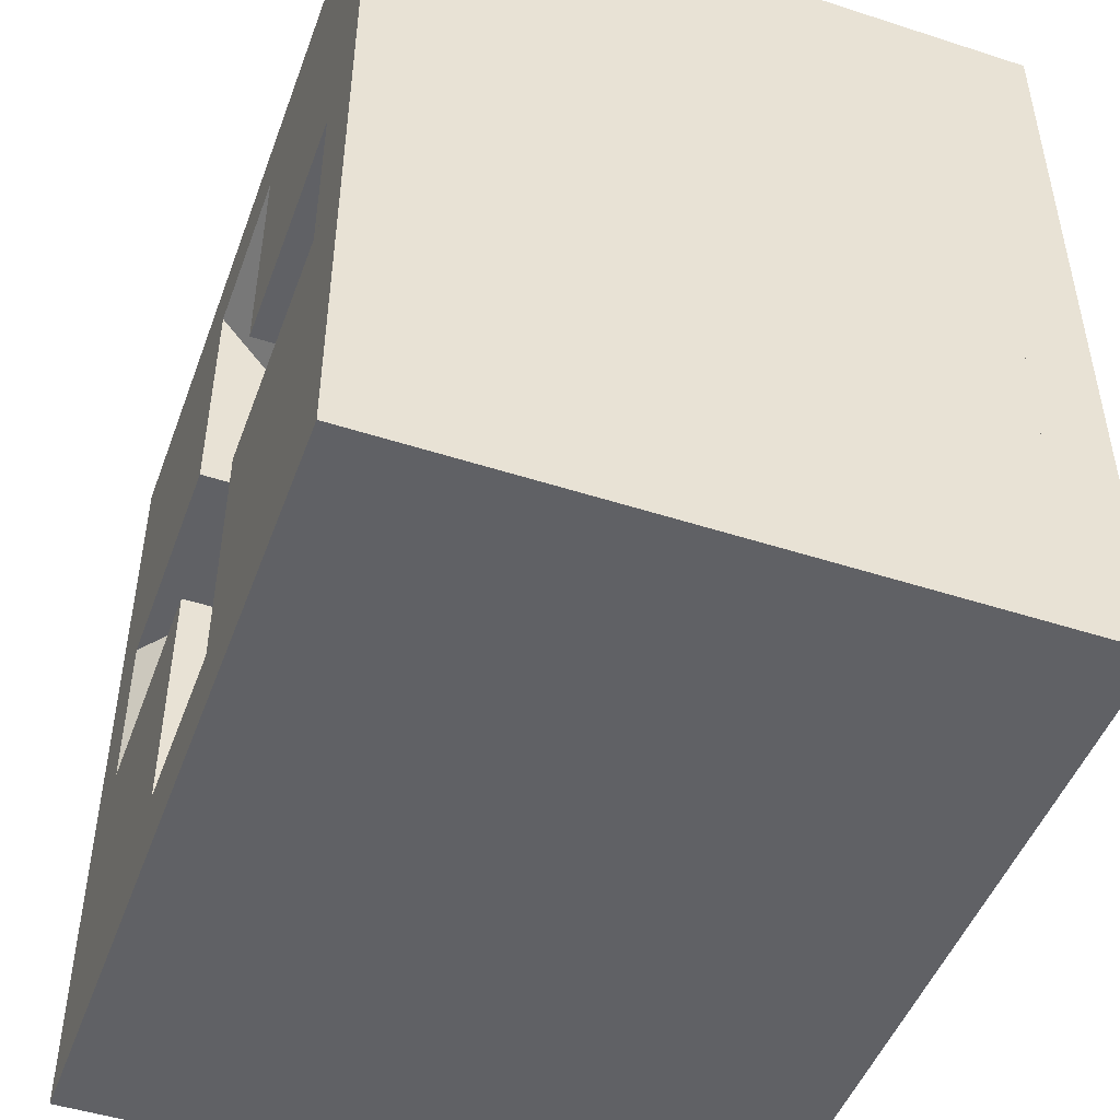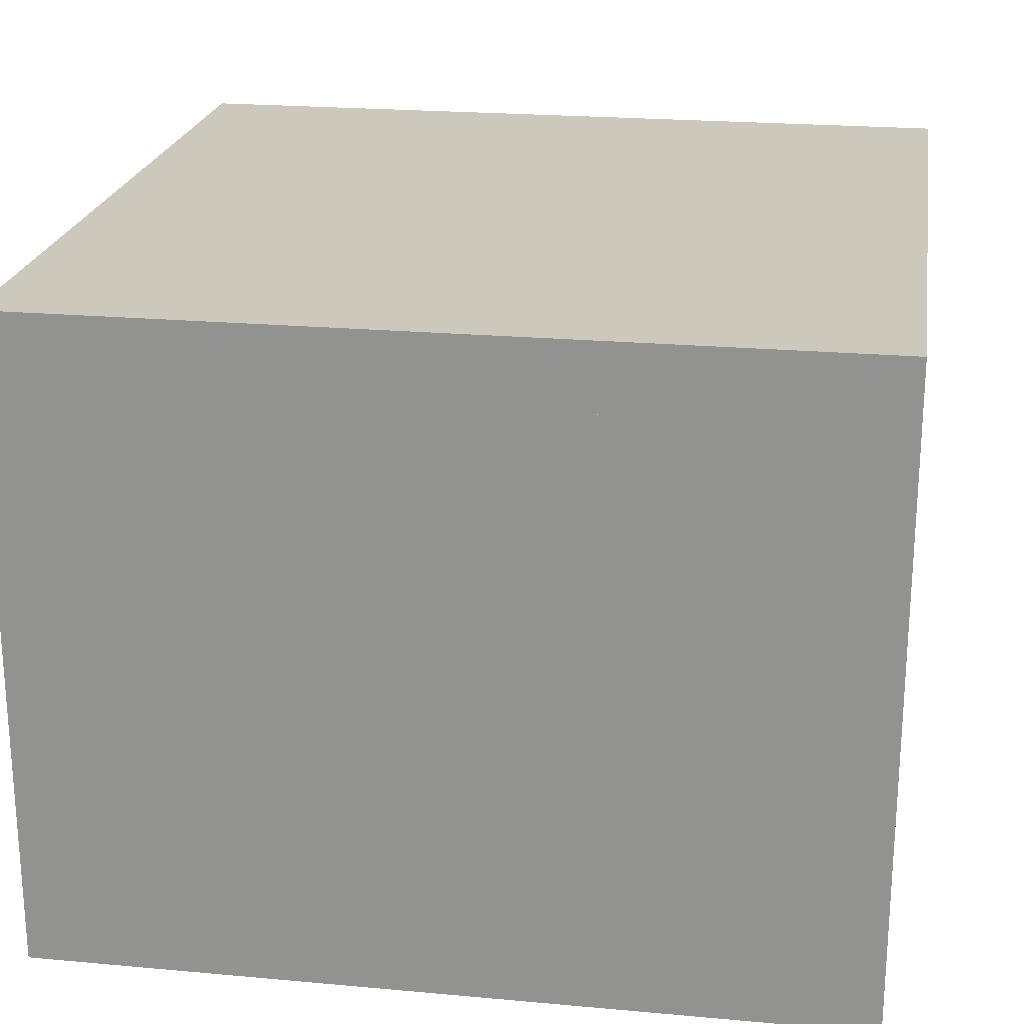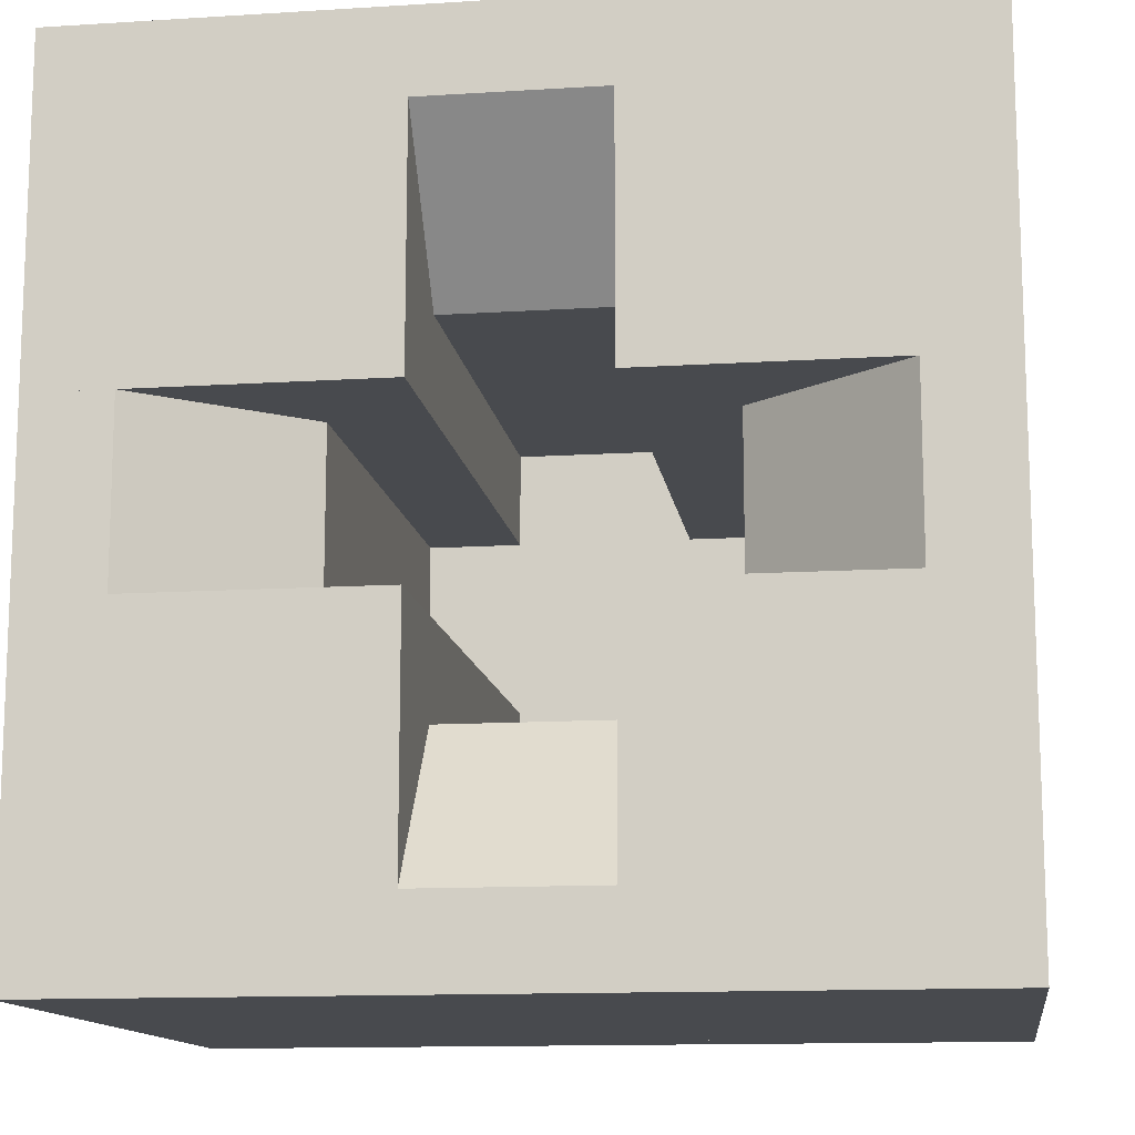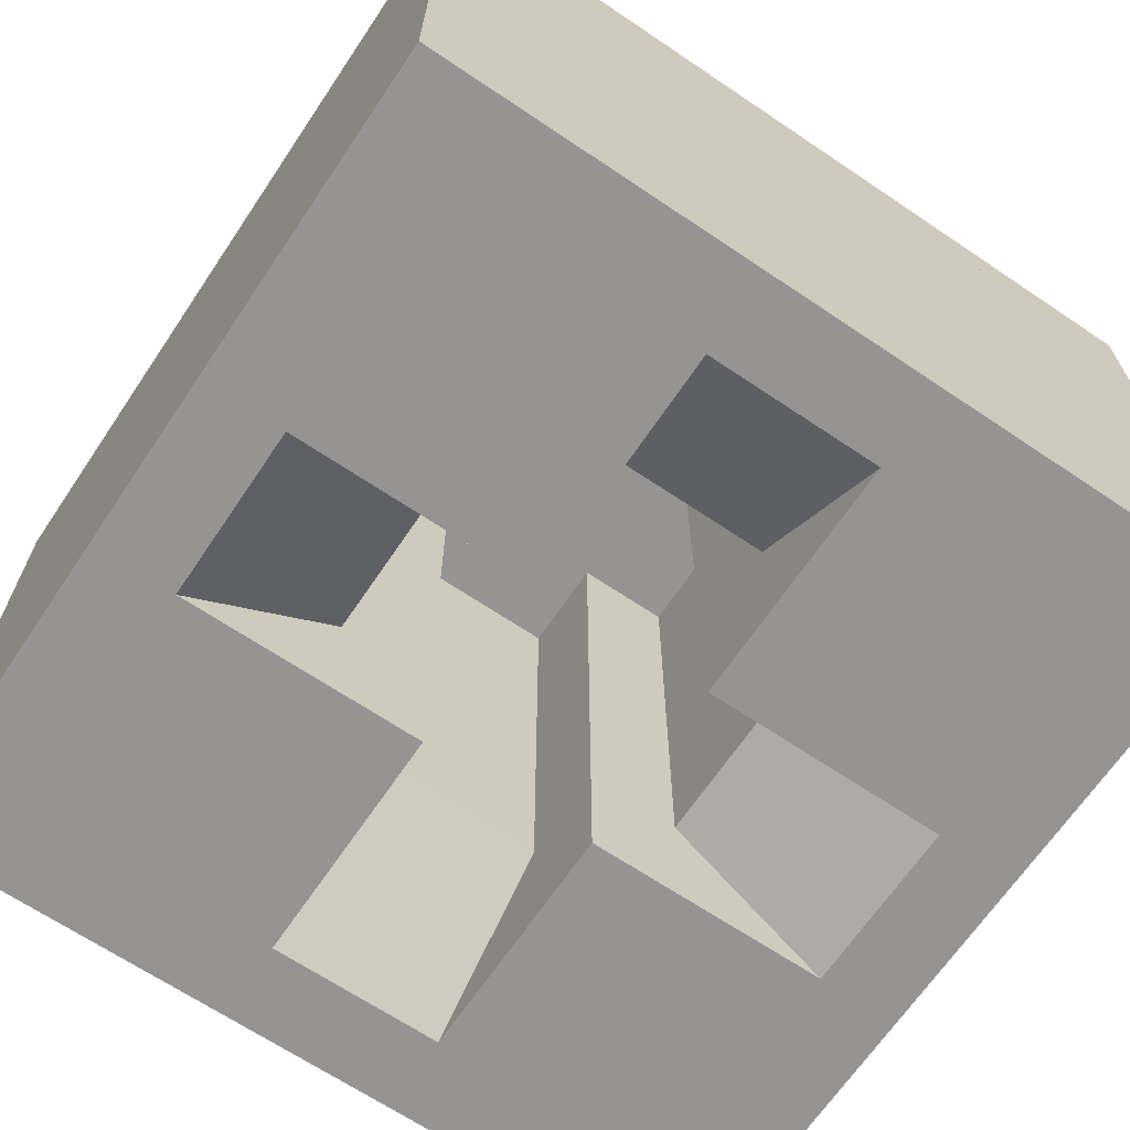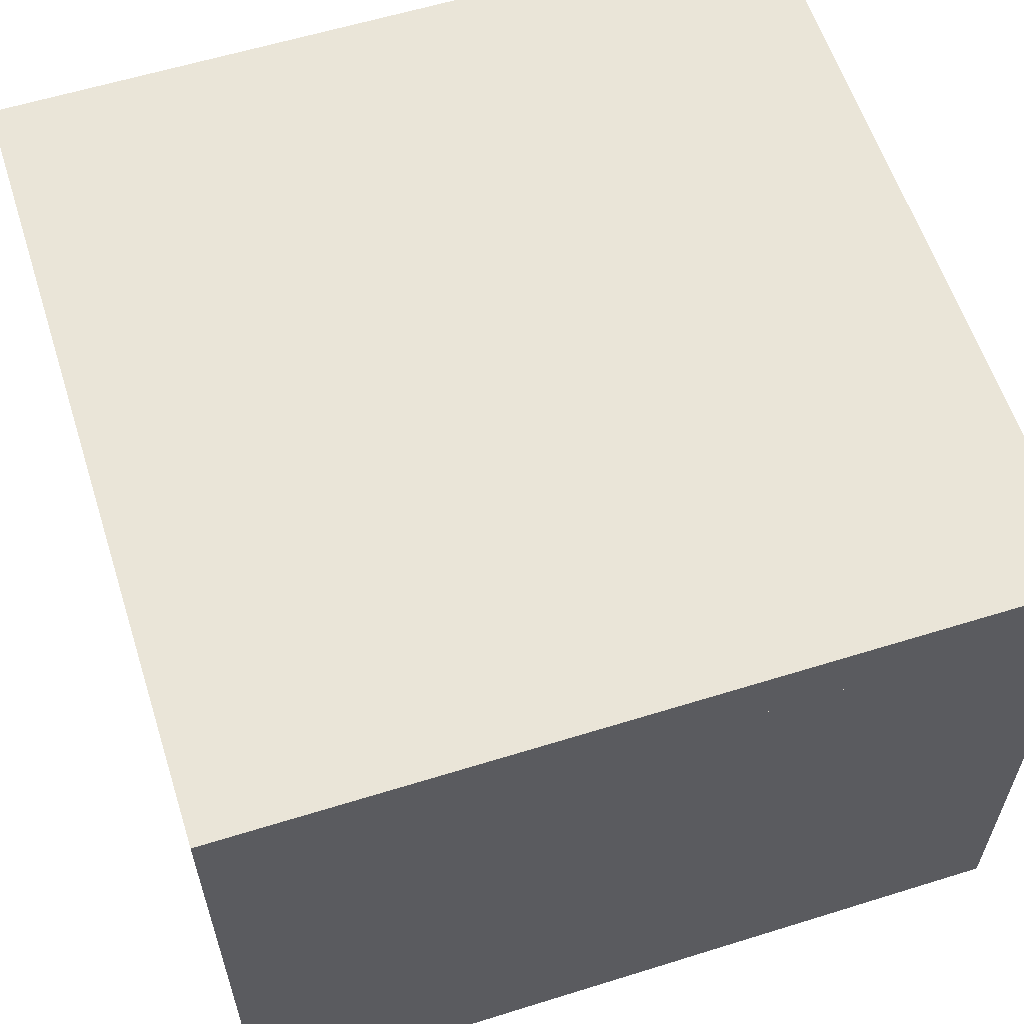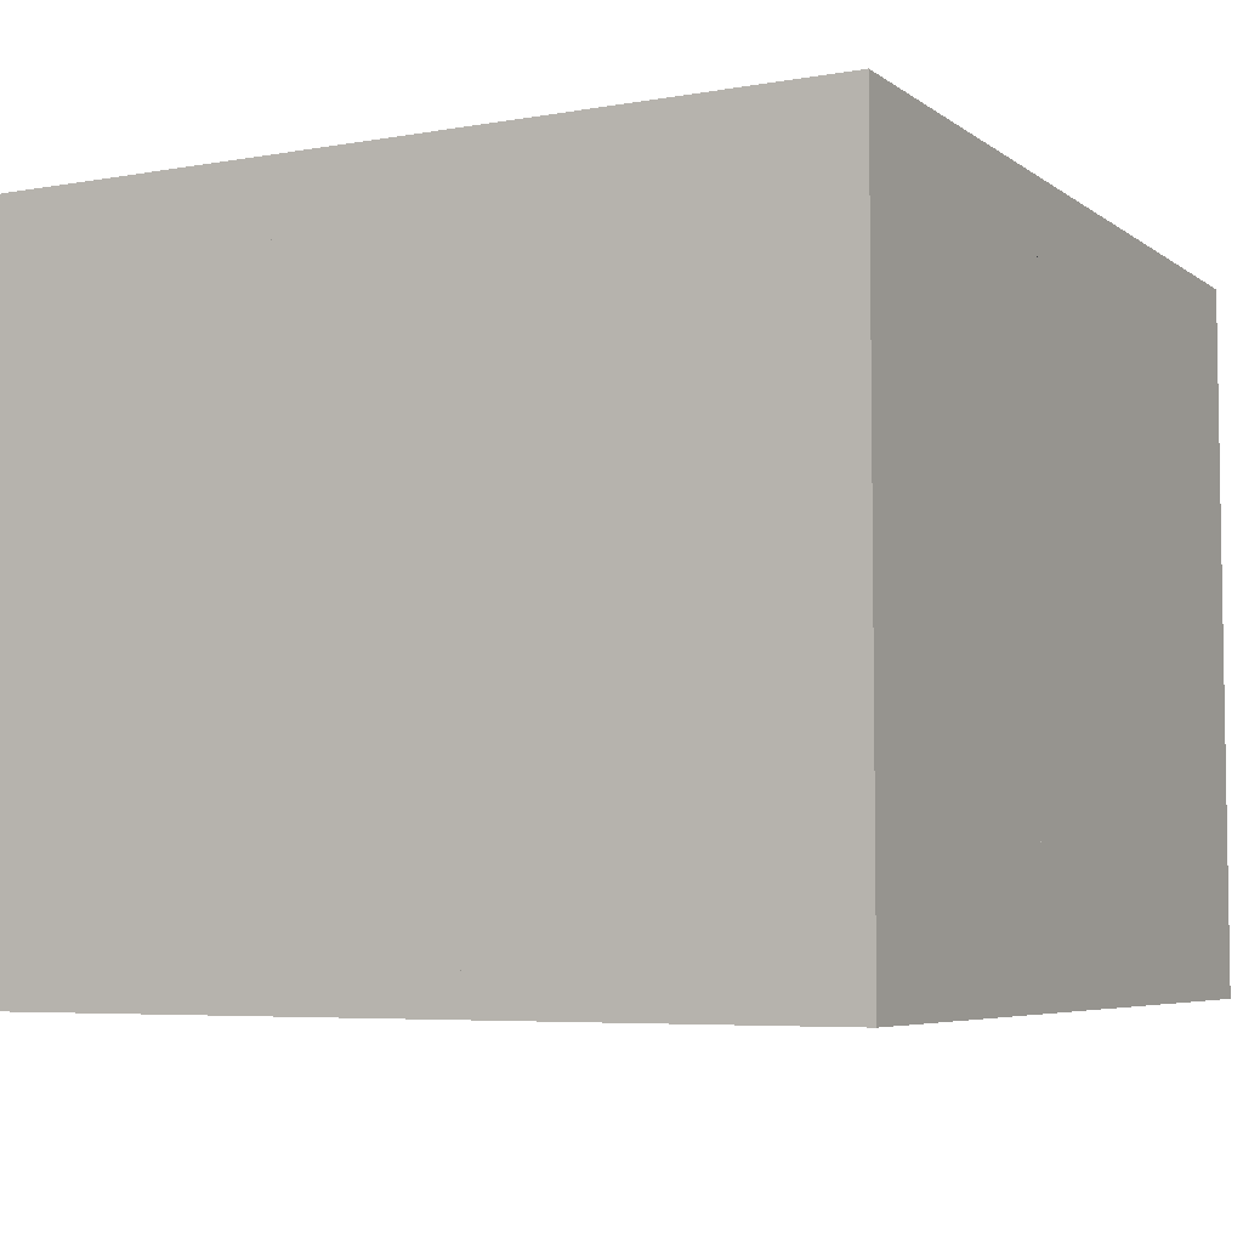
<metadata>
{"format":"obj","ext":"obj","renderer":"f3d","projection":"perspective","resolution":1024,"background":"white","views":[{"elev":-48.2,"azim":70.1,"up":"+Z"},{"elev":22.1,"azim":-171.0,"up":"+Y"},{"elev":-13.0,"azim":8.2,"up":"+Z"},{"elev":-67.1,"azim":-124.0,"up":"+Y"},{"elev":59.6,"azim":-107.7,"up":"+Y"},{"elev":-5.7,"azim":-152.1,"up":"+Y"}]}
</metadata>
<code>
g Body52
v 10 7.2 3.95
v 10 7.2 6.05
v 12.83 7.2 6.05
v 12.83 7.2 3.95
v 12.83 1.485 3.95
v 11 0 3.95
v 10 0 3.95
v 10 0 6.05
v 11 0 6.05
v 12.83 1.485 6.05
f 1 2 4
f 4 2 3
f 4 5 1
f 1 5 6
f 1 6 7
f 3 2 10
f 10 2 9
f 9 2 8
f 3 10 4
f 4 10 5
f 1 7 2
f 2 7 8
f 9 8 6
f 6 8 7
f 10 9 5
f 5 9 6
g Body54
v 20 0 10
v 16.05 0 10
v 16.05 0 6.05
v 20 0 6.05
v 16.05 7.2 10
v 20 7.2 10
v 20 7.2 6.05
v 16.05 7.2 6.05
f 12 13 11
f 11 13 14
f 16 17 15
f 15 17 18
f 14 17 11
f 11 17 16
f 13 18 14
f 14 18 17
f 12 15 13
f 13 15 18
f 11 16 12
f 12 16 15
g Body55
v 17.17 7.2 3.95
v 17.17 7.2 6.05
v 20 7.2 6.05
v 20 7.2 3.95
v 20 0 6.05
v 20 0 3.95
v 17.17 1.485 6.05
v 19 0 6.05
v 17.17 1.485 3.95
v 19 0 3.95
f 19 20 22
f 22 20 21
f 21 23 22
f 22 23 24
f 20 25 21
f 21 25 26
f 21 26 23
f 25 20 27
f 27 20 19
f 26 25 28
f 28 25 27
f 23 26 24
f 24 26 28
f 19 22 27
f 27 22 28
f 28 22 24
g Body56
v 13.95 0 3.95
v 10 0 3.95
v 10 0 -0
v 13.95 0 -0
v 10 7.2 3.95
v 13.95 7.2 3.95
v 13.95 7.2 0
v 10 7.2 0
f 30 31 29
f 29 31 32
f 34 35 33
f 33 35 36
f 32 35 29
f 29 35 34
f 31 36 32
f 32 36 35
f 30 33 31
f 31 33 36
f 29 34 30
f 30 34 33
g Body57
v 13.95 0 10
v 10 0 10
v 10 0 6.05
v 13.95 0 6.05
v 10 7.2 10
v 13.95 7.2 10
v 13.95 7.2 6.05
v 10 7.2 6.05
f 38 39 37
f 37 39 40
f 42 43 41
f 41 43 44
f 40 43 37
f 37 43 42
f 39 44 40
f 40 44 43
f 38 41 39
f 39 41 44
f 37 42 38
f 38 42 41
g Body58
v 20 0 3.95
v 20 7.2 3.95
v 16.05 7.2 3.95
v 16.05 0 3.95
v 20 7.2 0
v 16.05 7.2 0
v 20 0 -0
v 16.05 0 -0
f 46 47 45
f 45 47 48
f 46 49 47
f 47 49 50
f 46 45 49
f 49 45 51
f 48 52 45
f 45 52 51
f 52 50 51
f 51 50 49
f 48 47 52
f 52 47 50
g Body59
v 13.95 7.2 2.827
v 16.05 7.2 2.827
v 16.05 7.2 0
v 13.95 7.2 0
v 16.05 0 -0
v 13.95 0 -0
v 16.05 1.485 2.829
v 16.05 0 1
v 13.95 1.485 2.829
v 13.95 0 1
f 54 55 53
f 53 55 56
f 55 57 56
f 56 57 58
f 54 59 55
f 55 59 60
f 55 60 57
f 59 54 61
f 61 54 53
f 60 59 62
f 62 59 61
f 57 60 58
f 58 60 62
f 53 56 61
f 61 56 62
f 62 56 58
g Body60
v 13.95 7.2 10
v 16.05 7.2 10
v 16.05 7.2 7.173
v 13.95 7.2 7.173
v 13.95 1.485 7.171
v 13.95 0 9
v 13.95 0 10
v 16.05 0 10
v 16.05 0 9
v 16.05 1.485 7.171
f 64 65 63
f 63 65 66
f 66 67 63
f 63 67 68
f 63 68 69
f 65 64 72
f 72 64 71
f 71 64 70
f 65 72 66
f 66 72 67
f 63 69 64
f 64 69 70
f 71 70 68
f 68 70 69
f 72 71 67
f 67 71 68
g Body64
v 20 8 0
v 10 8 0
v 10 8 10
v 20 8 10
v 10 7.2 0
v 20 7.2 0
v 20 7.2 10
v 10 7.2 10
f 74 75 73
f 73 75 76
f 78 79 77
f 77 79 80
f 76 79 73
f 73 79 78
f 75 80 76
f 76 80 79
f 74 77 75
f 75 77 80
f 73 78 74
f 74 78 77

</code>
